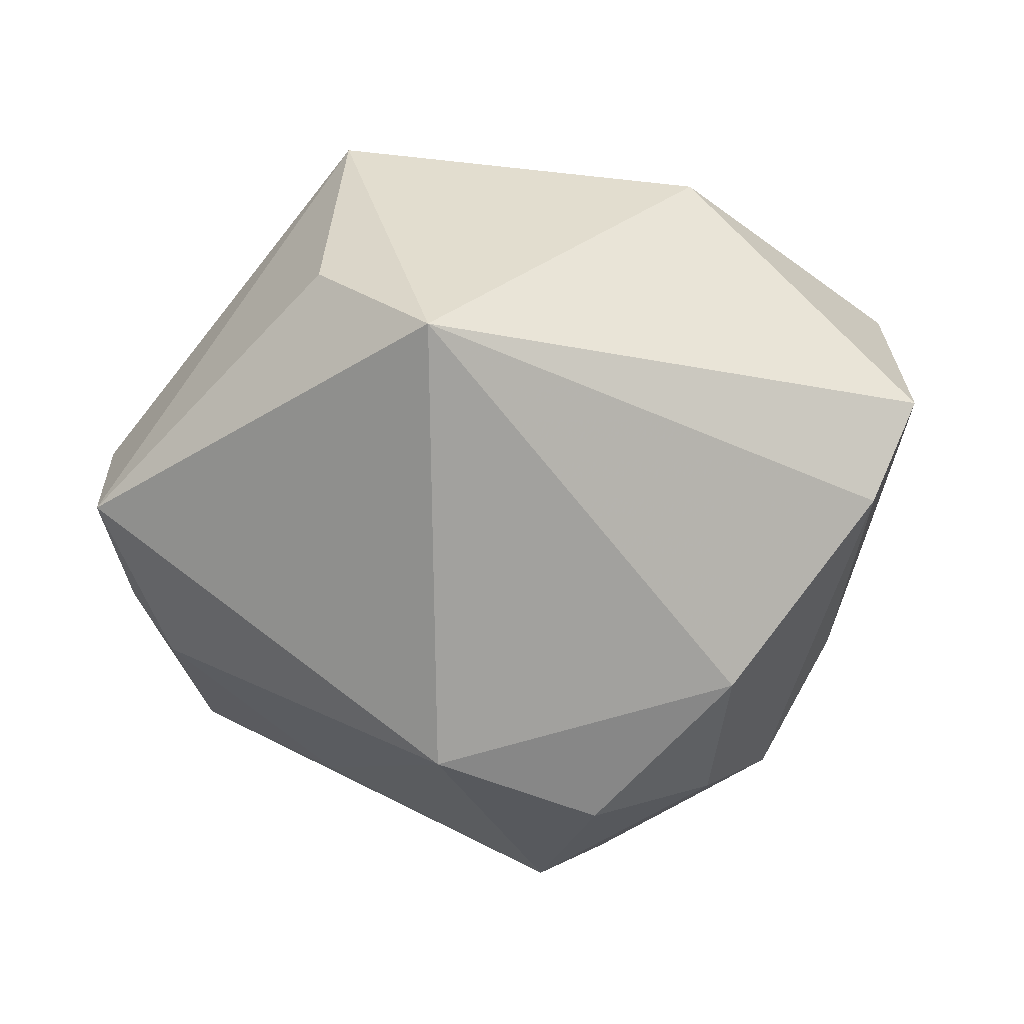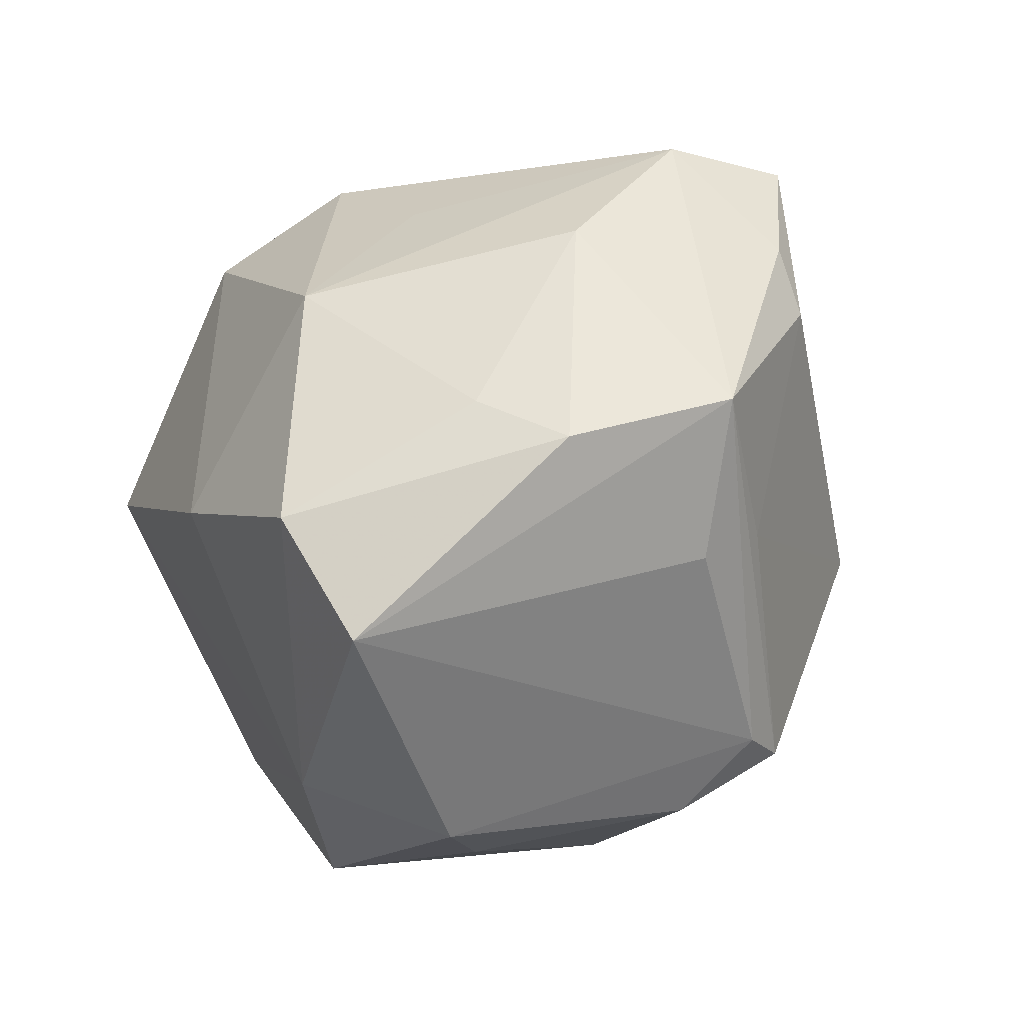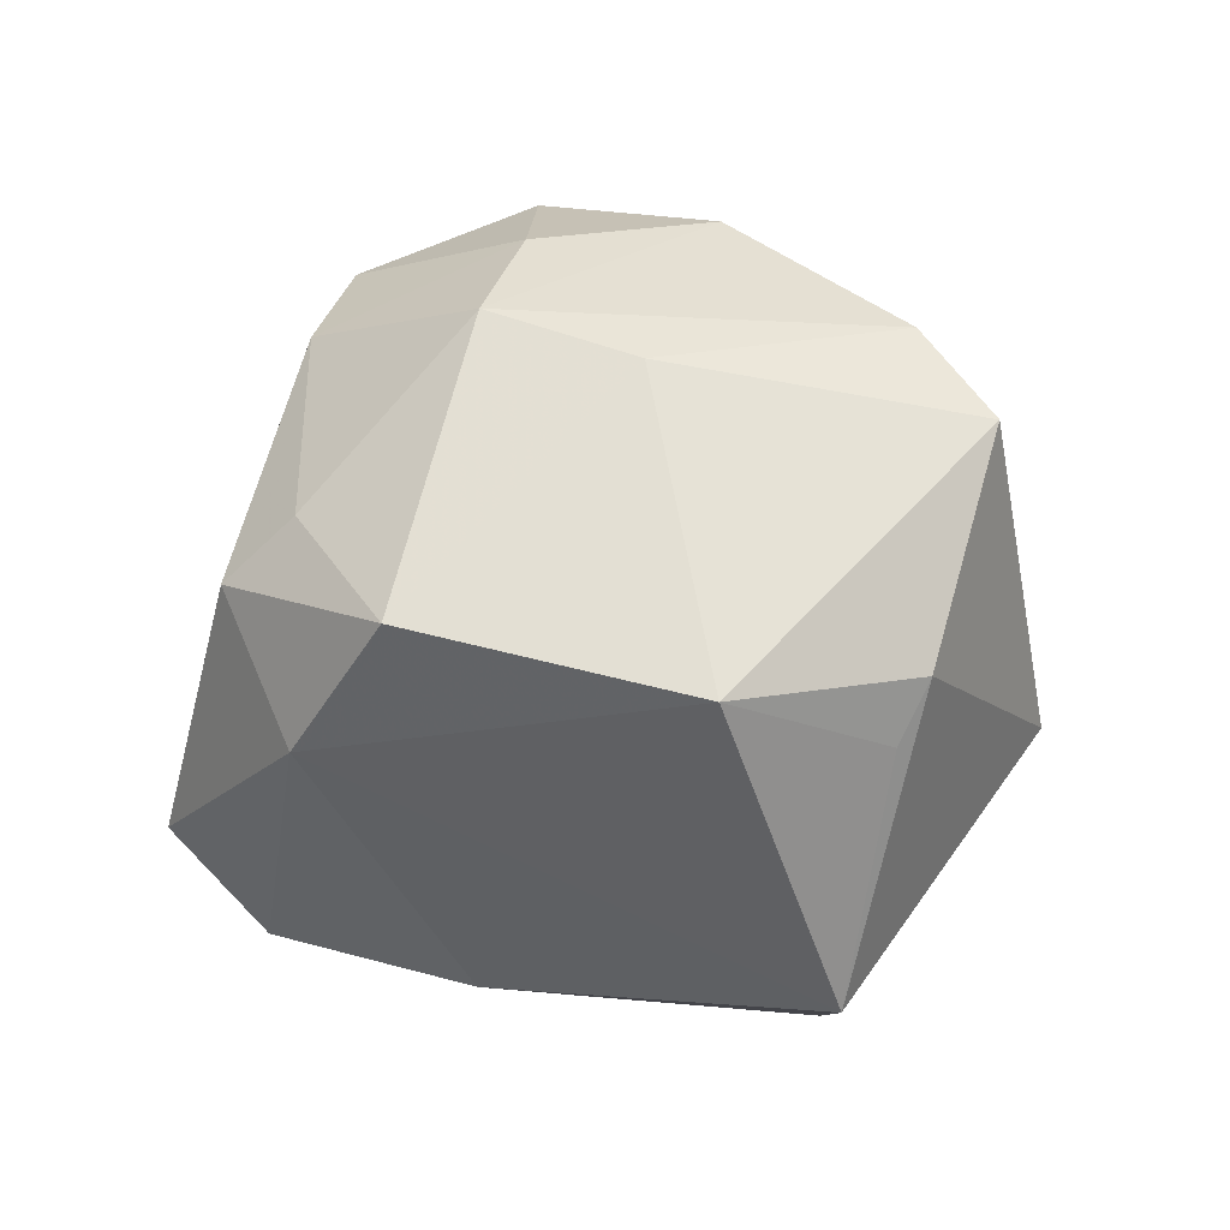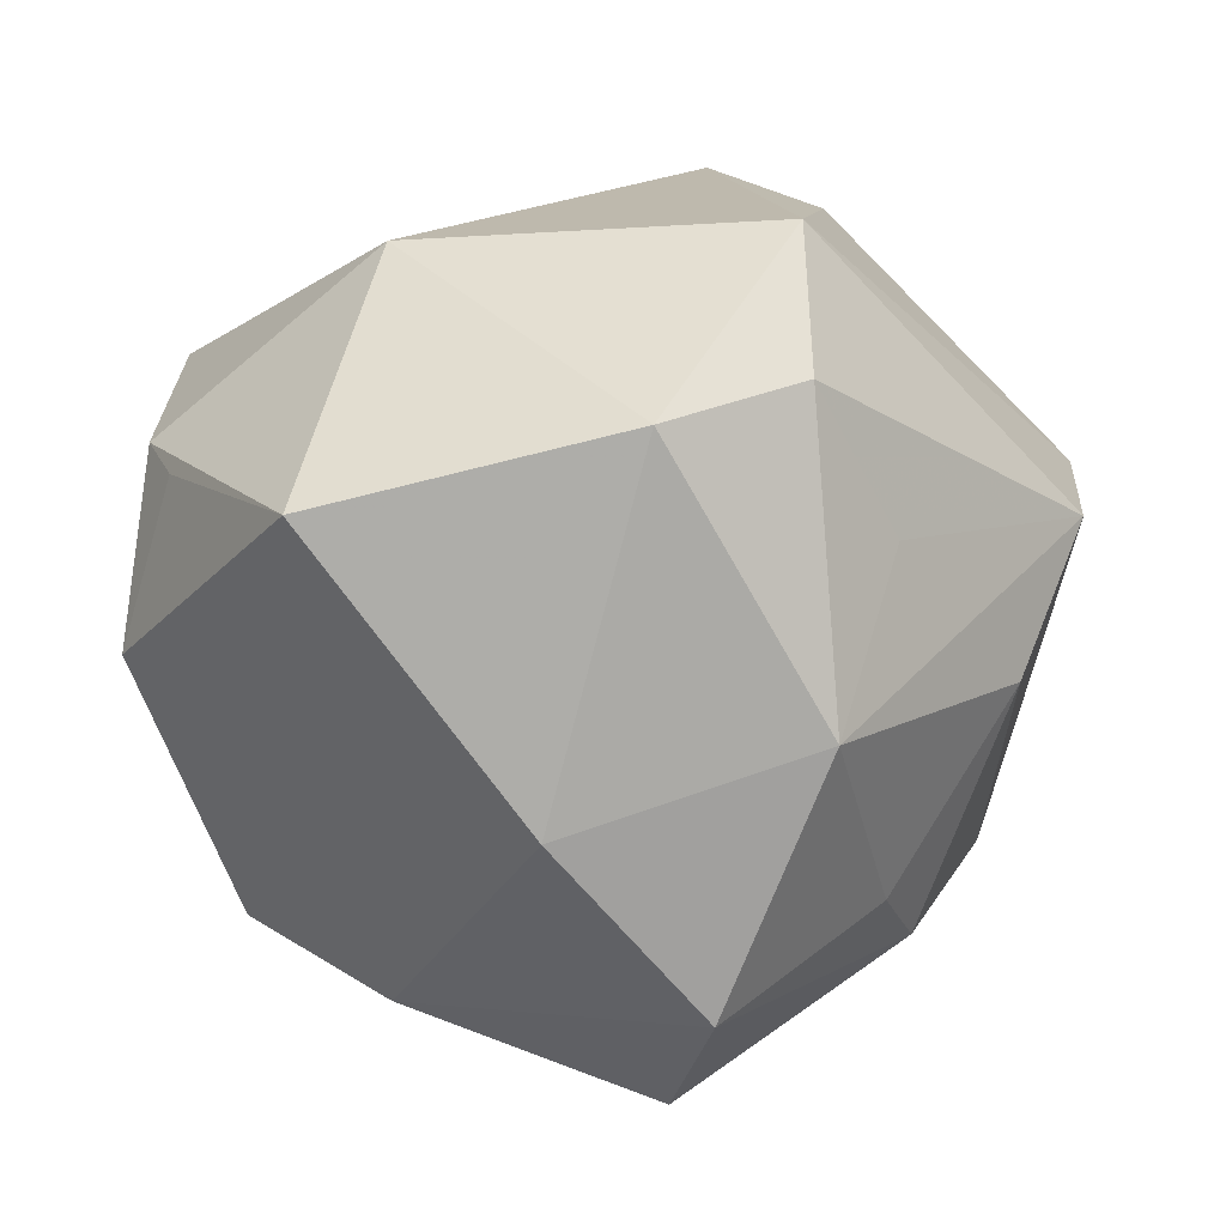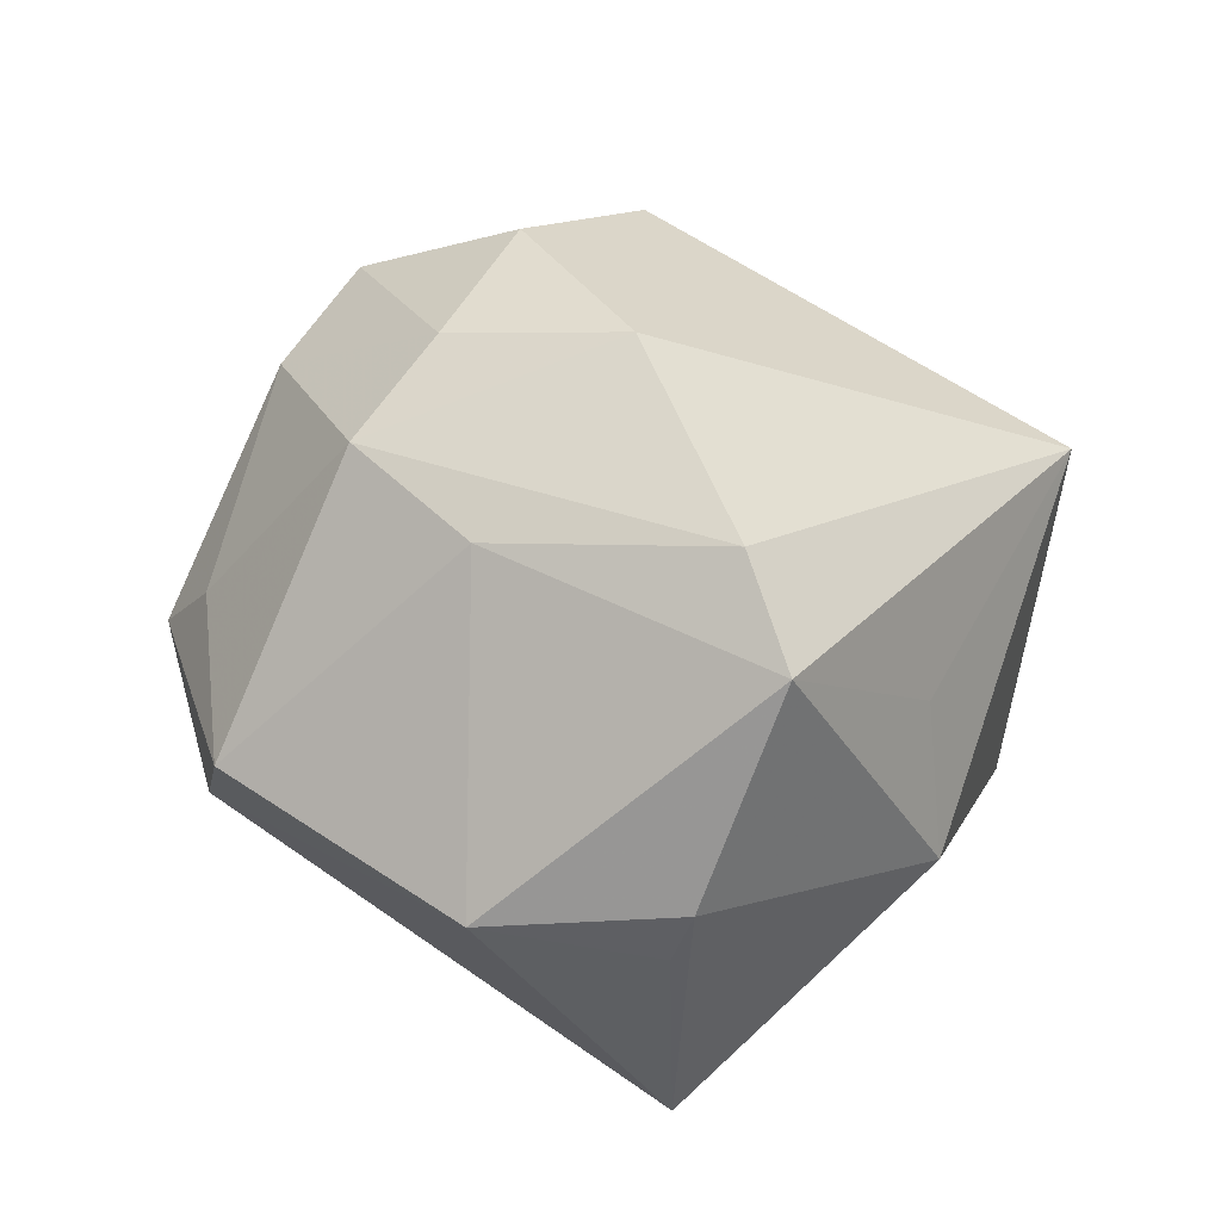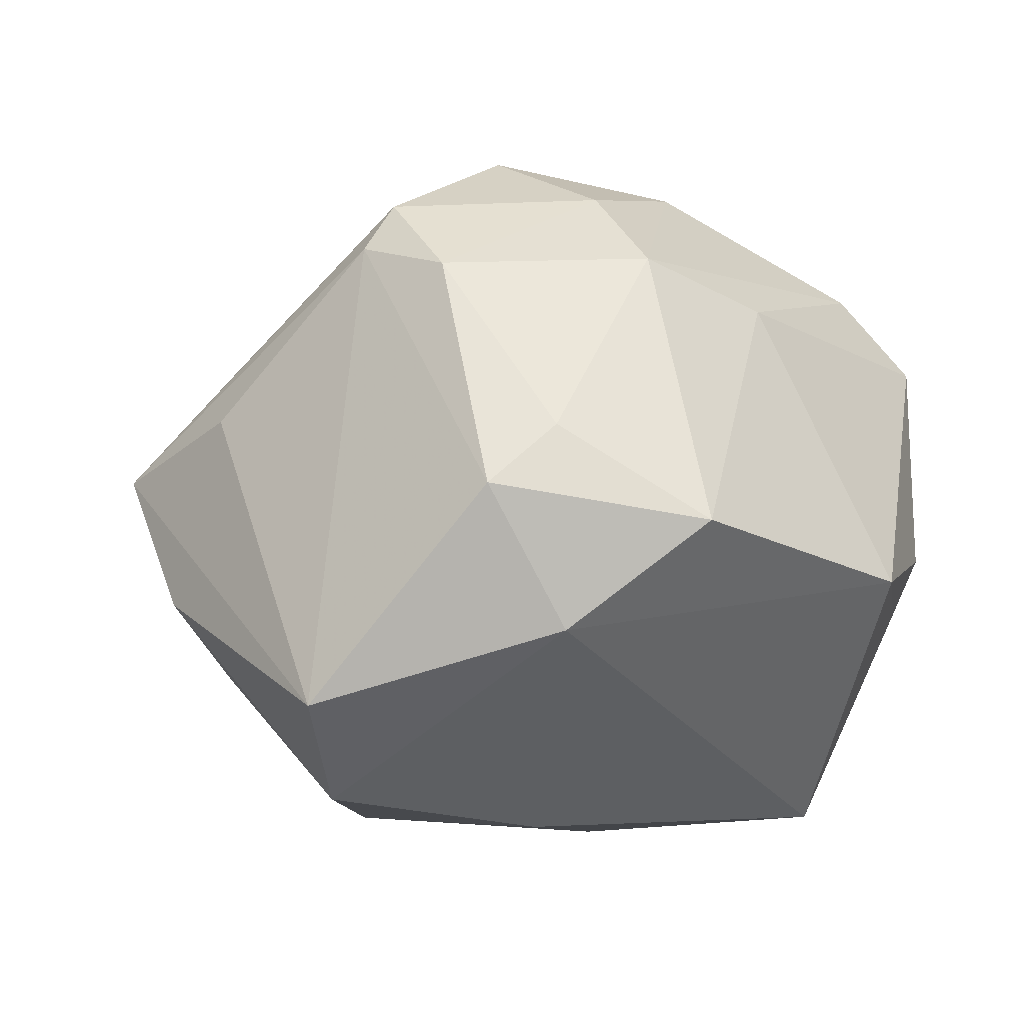
<metadata>
{"format":"obj","ext":"obj","renderer":"f3d","projection":"perspective","resolution":1024,"background":"white","views":[{"elev":43.5,"azim":-10.0,"up":"+Y"},{"elev":-56.4,"azim":-122.2,"up":"+Y"},{"elev":-1.0,"azim":76.6,"up":"+Z"},{"elev":7.1,"azim":173.8,"up":"+Y"},{"elev":26.7,"azim":102.7,"up":"+Z"},{"elev":-0.9,"azim":24.9,"up":"+Z"}]}
</metadata>
<code>
v 0.0443 0.02635 0.01987
v -0.01815 0.04123 -0.02274
v -0.03275 -0.03518 -0.01051
v -0.04344 -0.02825 0.005011
v -0.05188 0.009559 -0.006687
v -0.01784 -0.001143 0.04279
v 0.02298 0.03904 -0.01072
v 0.01629 -0.04657 0.004063
v 0.03704 0.02035 0.02955
v 0.04782 0.01812 -0.005164
v -0.028 -0.02922 -0.02001
v 0.03474 -0.006988 0.02604
v 0.02329 -0.04044 -0.01277
v -0.05128 -0.0004668 0.008936
v 0.0006103 -0.01047 0.04618
v -0.01724 0.02579 -0.03518
v 0.05095 -0.003909 -0.007552
v -0.0266 -0.03406 0.0124
v 0.005272 -0.036 0.03059
v -0.005006 -0.05 -0.02156
v -0.004473 -0.02979 0.03861
v -0.006798 -0.03314 0.03315
v -0.01448 0.04732 0.02028
v 0.01624 -0.01512 0.0401
v -0.0288 -0.02688 0.01896
v 0.03847 -0.03365 -0.0001635
v -0.01934 -0.009524 -0.03905
v 0.034 0.0134 -0.03875
v -0.02708 0.009396 -0.02919
v -0.008083 -0.03873 -0.03349
v 0.009579 -0.01891 -0.03796
v 0.04551 0.01532 -0.01207
v -0.0006355 0.02196 -0.04327
v 0.02184 -0.03976 0.01087
v 0.02108 0.03698 0.00659
v 0.02595 -0.02185 0.03158
v -0.04739 -0.005477 0.01444
v -0.04302 -0.007094 -0.0156
v -0.02492 0.04251 0.003225
v 0.01757 0.005536 0.04248
v -0.05424 0.0144 0.008236
f 1 23 9
f 6 23 41
f 33 28 31
f 31 27 33
f 30 27 31
f 31 28 13
f 13 30 31
f 41 23 39
f 39 2 41
f 23 2 39
f 40 9 23
f 23 6 40
f 36 9 40
f 28 10 32
f 26 8 13
f 7 10 28
f 7 28 33
f 33 2 7
f 7 2 23
f 1 10 7
f 21 6 25
f 25 4 21
f 5 29 27
f 5 14 41
f 4 14 5
f 41 2 5
f 15 6 21
f 15 40 6
f 34 26 36
f 8 26 34
f 36 19 34
f 34 19 8
f 17 32 10
f 17 10 1
f 28 32 17
f 13 28 17
f 17 26 13
f 35 23 1
f 1 7 35
f 35 7 23
f 4 3 20
f 20 3 30
f 20 30 13
f 13 8 20
f 37 25 6
f 4 25 37
f 37 14 4
f 37 6 41
f 41 14 37
f 11 27 30
f 30 3 11
f 24 15 21
f 21 19 24
f 24 19 36
f 36 40 24
f 40 15 24
f 36 26 12
f 26 17 12
f 12 17 1
f 1 9 12
f 12 9 36
f 4 20 18
f 29 5 16
f 16 5 2
f 33 27 16
f 27 29 16
f 16 2 33
f 38 11 3
f 4 5 38
f 38 3 4
f 38 5 27
f 27 11 38
f 22 18 20
f 8 19 22
f 22 20 8
f 22 19 21
f 21 4 22
f 4 18 22

</code>
